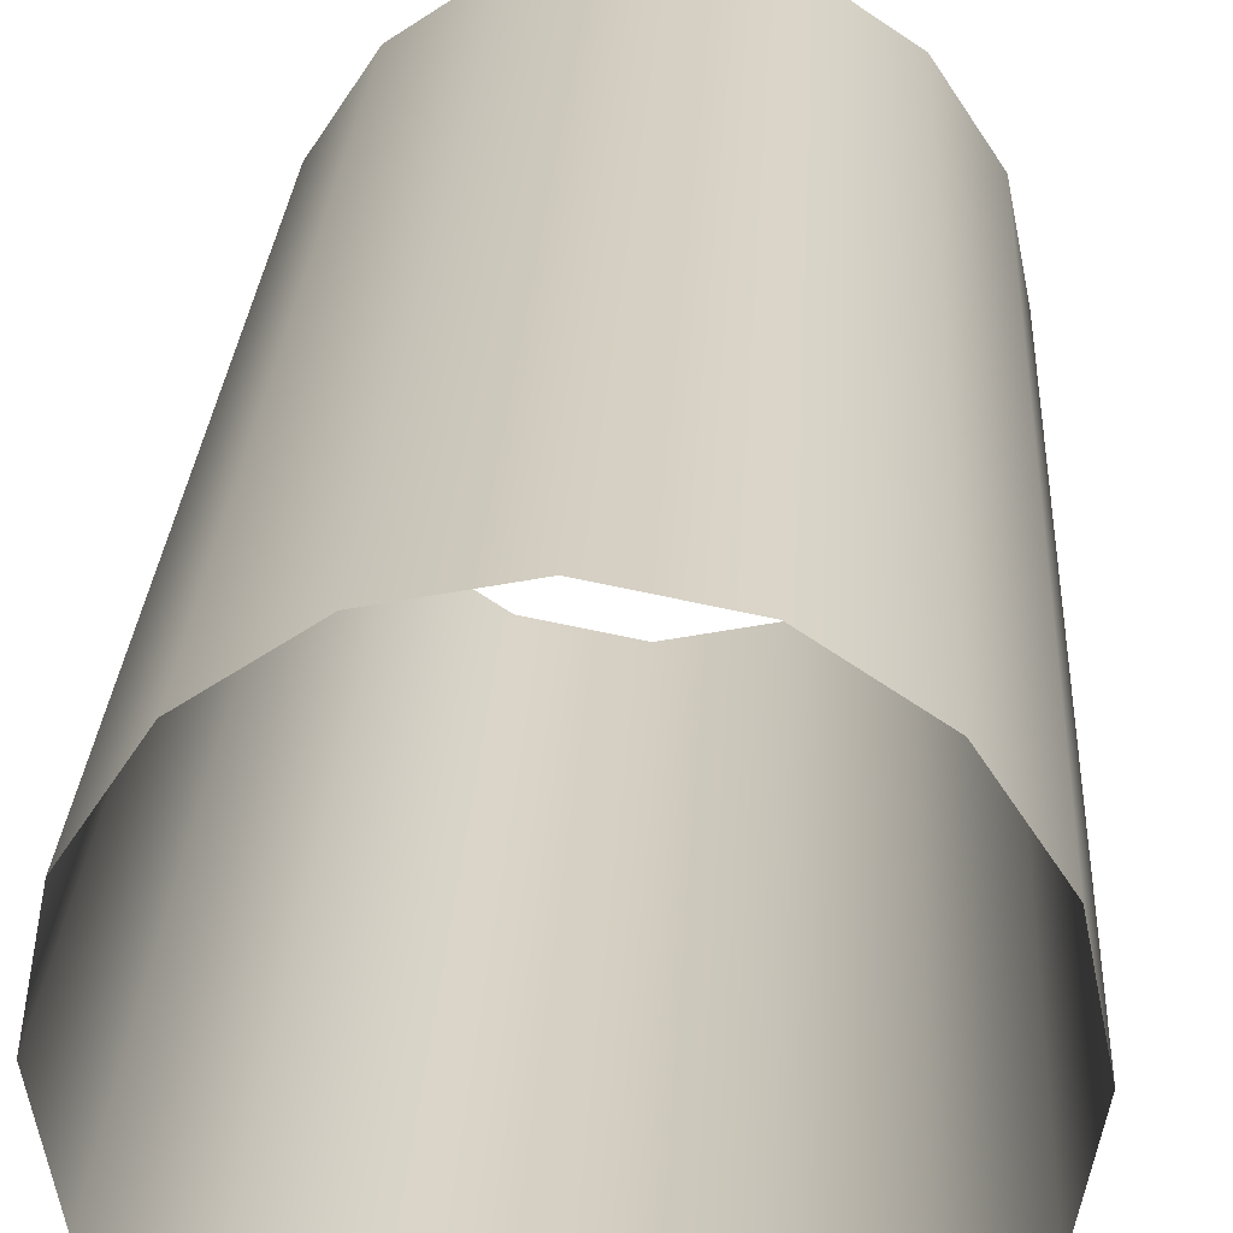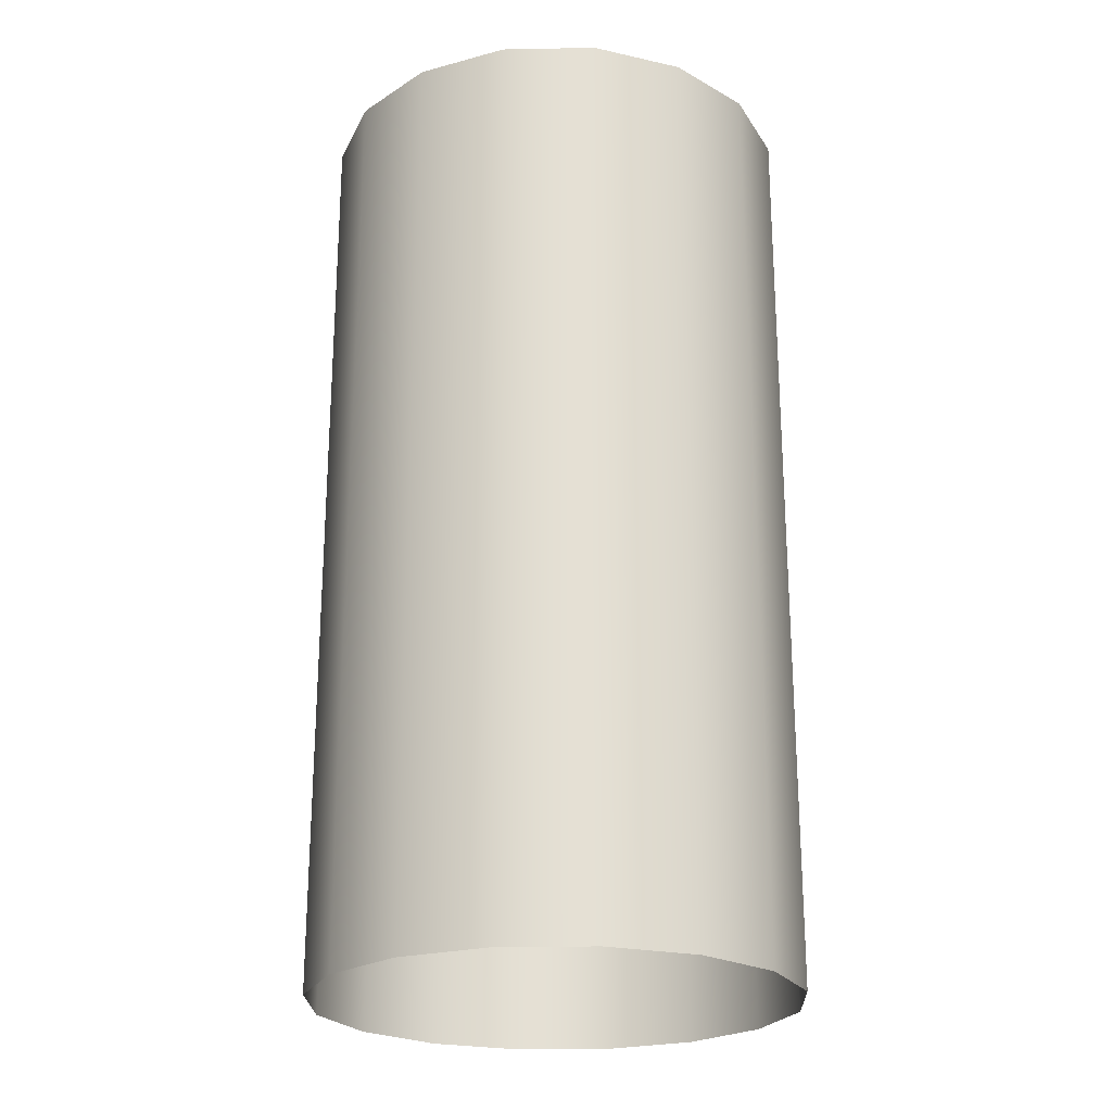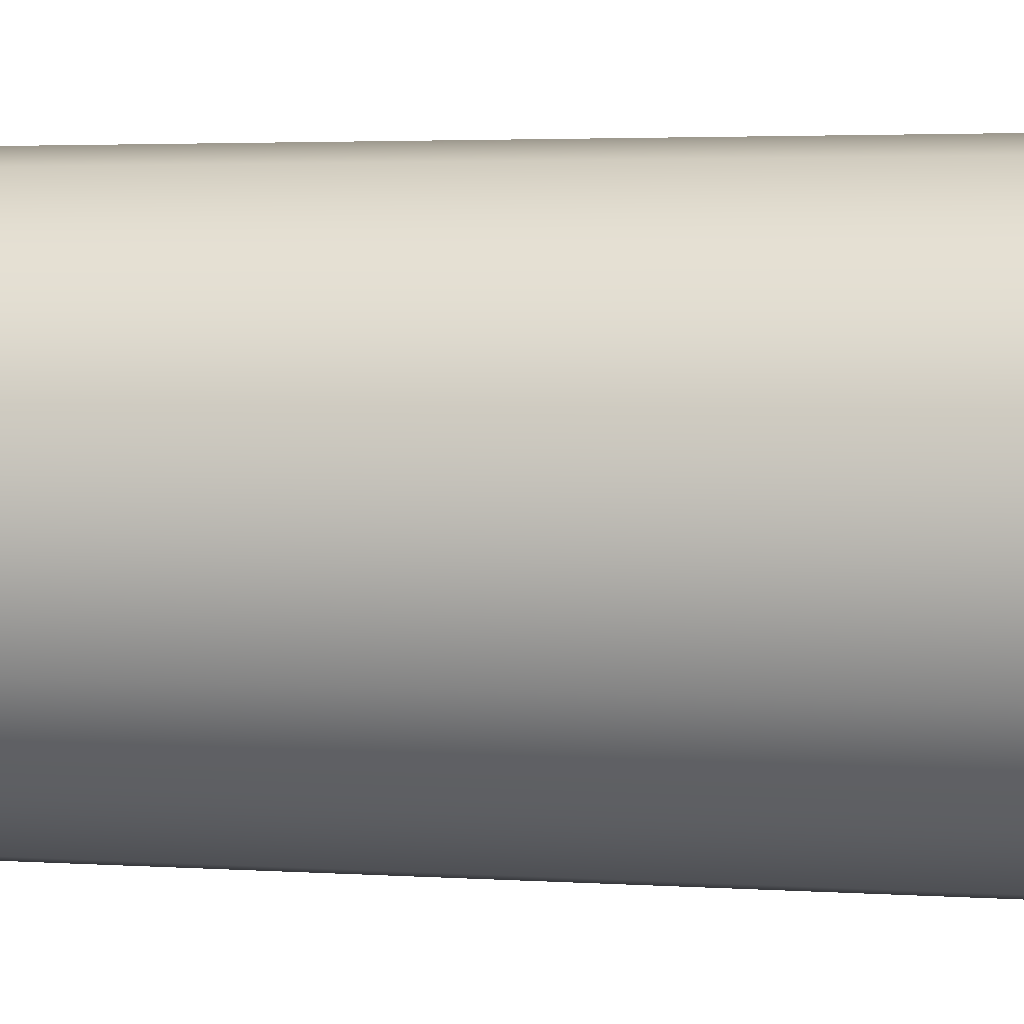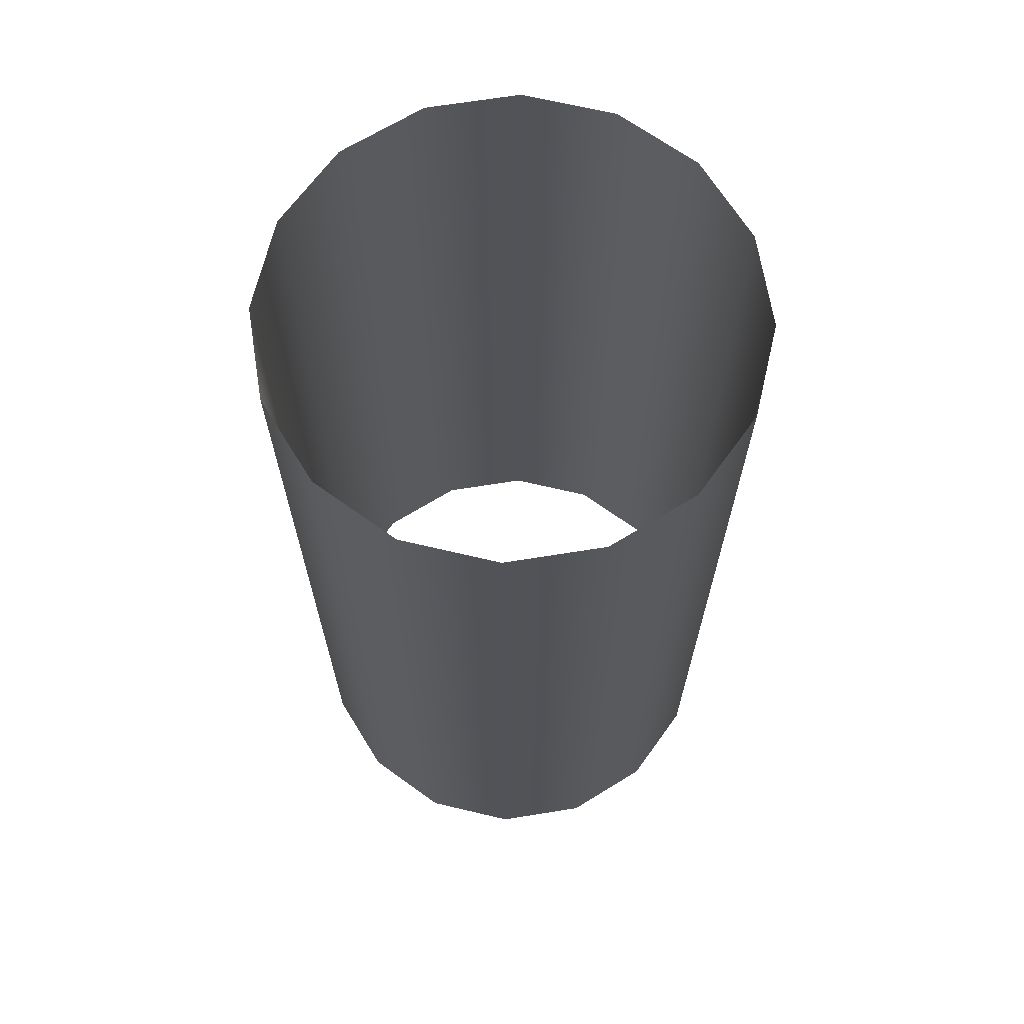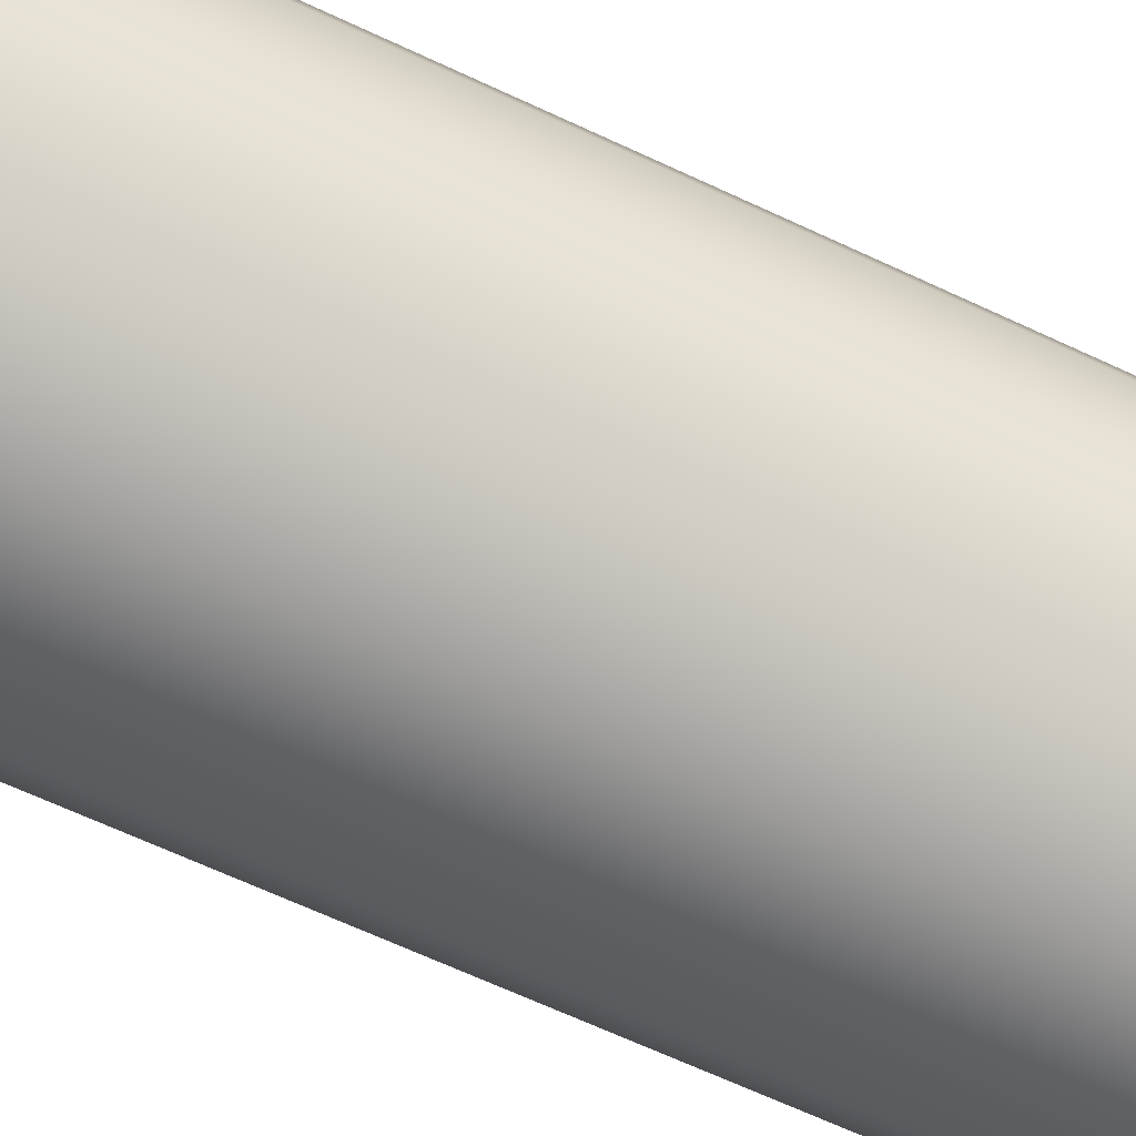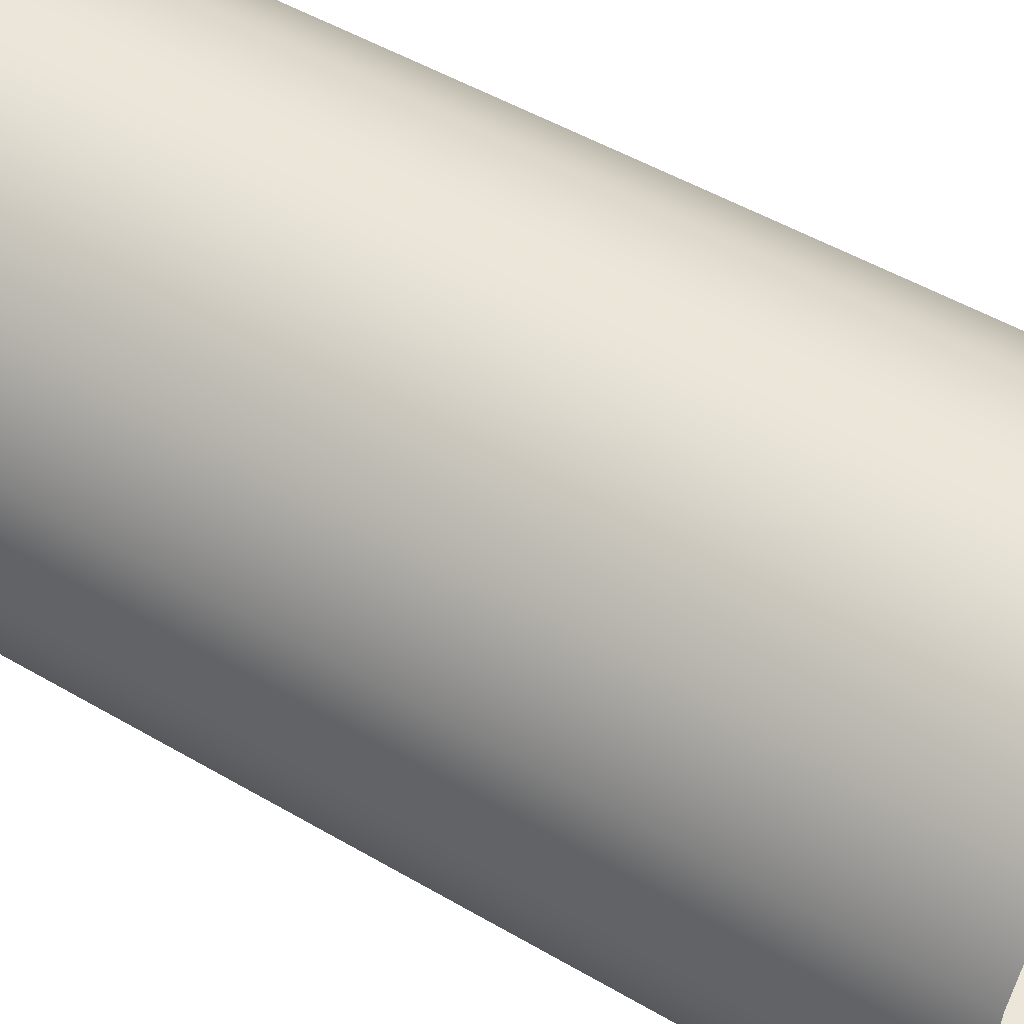
<metadata>
{"format":"obj","ext":"obj","renderer":"f3d","projection":"perspective","resolution":1024,"background":"white","views":[{"elev":25.5,"azim":-177.1,"up":"+Z"},{"elev":-23.4,"azim":-121.9,"up":"+Y"},{"elev":3.1,"azim":103.2,"up":"+Z"},{"elev":67.5,"azim":-42.9,"up":"+Y"},{"elev":-69.2,"azim":65.3,"up":"+Z"},{"elev":49.0,"azim":-56.8,"up":"+Z"}]}
</metadata>
<code>
o g\lass
v -0.04142 0.5391 -0.6299
v 0.1996 0.5391 -0.5819
v 0.404 0.5391 -0.4454
v 0.5405 0.5391 -0.241
v 0.5884 0.5391 -0
v 0.5405 0.5391 0.241
v 0.404 0.5391 0.4454
v 0.1996 0.5391 0.5819
v -0.04142 0.5391 0.6299
v -0.2825 0.5391 0.5819
v -0.4868 0.5391 0.4454
v -0.6234 0.5391 0.241
v -0.6713 0.5391 0
v -0.6234 0.5391 -0.241
v -0.4868 0.5391 -0.4454
v -0.2825 0.5391 -0.5819
v -0.2825 2.976 0.5819
v -0.04142 2.976 0.6299
v 0.404 2.976 -0.4454
v 0.1996 2.976 -0.5819
v -0.4868 2.976 0.4454
v 0.5405 2.976 -0.241
v -0.6234 2.976 0.241
v 0.5884 2.976 -0
v -0.6713 2.976 0
v 0.5405 2.976 0.241
v -0.6234 2.976 -0.241
v 0.404 2.976 0.4454
v -0.4868 2.976 -0.4454
v 0.1996 2.976 0.5819
v -0.2825 2.976 -0.5819
v -0.04142 2.976 -0.6299
v -0.04142 0.5391 -0.6299
v 0.1996 0.5391 -0.5819
v 0.404 0.5391 -0.4454
v 0.5405 0.5391 -0.241
v 0.5884 0.5391 -0
v 0.5405 0.5391 0.241
v 0.404 0.5391 0.4454
v 0.1996 0.5391 0.5819
v -0.04142 0.5391 0.6299
v -0.2825 0.5391 0.5819
v -0.4868 0.5391 0.4454
v -0.6234 0.5391 0.241
v -0.6713 0.5391 0
v -0.6234 0.5391 -0.241
v -0.4868 0.5391 -0.4454
v -0.2825 0.5391 -0.5819
v -0.2825 2.976 0.5819
v -0.04142 2.976 0.6299
v 0.404 2.976 -0.4454
v 0.1996 2.976 -0.5819
v -0.4868 2.976 0.4454
v 0.5405 2.976 -0.241
v -0.6234 2.976 0.241
v 0.5884 2.976 -0
v -0.6713 2.976 0
v 0.5405 2.976 0.241
v -0.6234 2.976 -0.241
v 0.404 2.976 0.4454
v -0.4868 2.976 -0.4454
v 0.1996 2.976 0.5819
v -0.2825 2.976 -0.5819
v -0.04142 2.976 -0.6299
f 48 63 64 33
f 33 64 52 34
f 40 62 50 41
f 47 61 63 48
f 39 60 62 40
f 46 59 61 47
f 38 58 60 39
f 45 57 59 46
f 37 56 58 38
f 44 55 57 45
f 36 54 56 37
f 43 53 55 44
f 35 51 54 36
f 42 49 53 43
f 34 52 51 35
f 41 50 49 42
l 1 2
l 2 3
l 3 4
l 4 5
l 5 6
l 6 7
l 7 8
l 8 9
l 9 10
l 10 11
l 11 12
l 12 13
l 13 14
l 14 15
l 15 16
l 16 1
l 32 31
l 20 32
l 18 30
l 31 29
l 30 28
l 29 27
l 28 26
l 27 25
l 26 24
l 25 23
l 24 22
l 23 21
l 22 19
l 21 17
l 19 20
l 17 18

</code>
